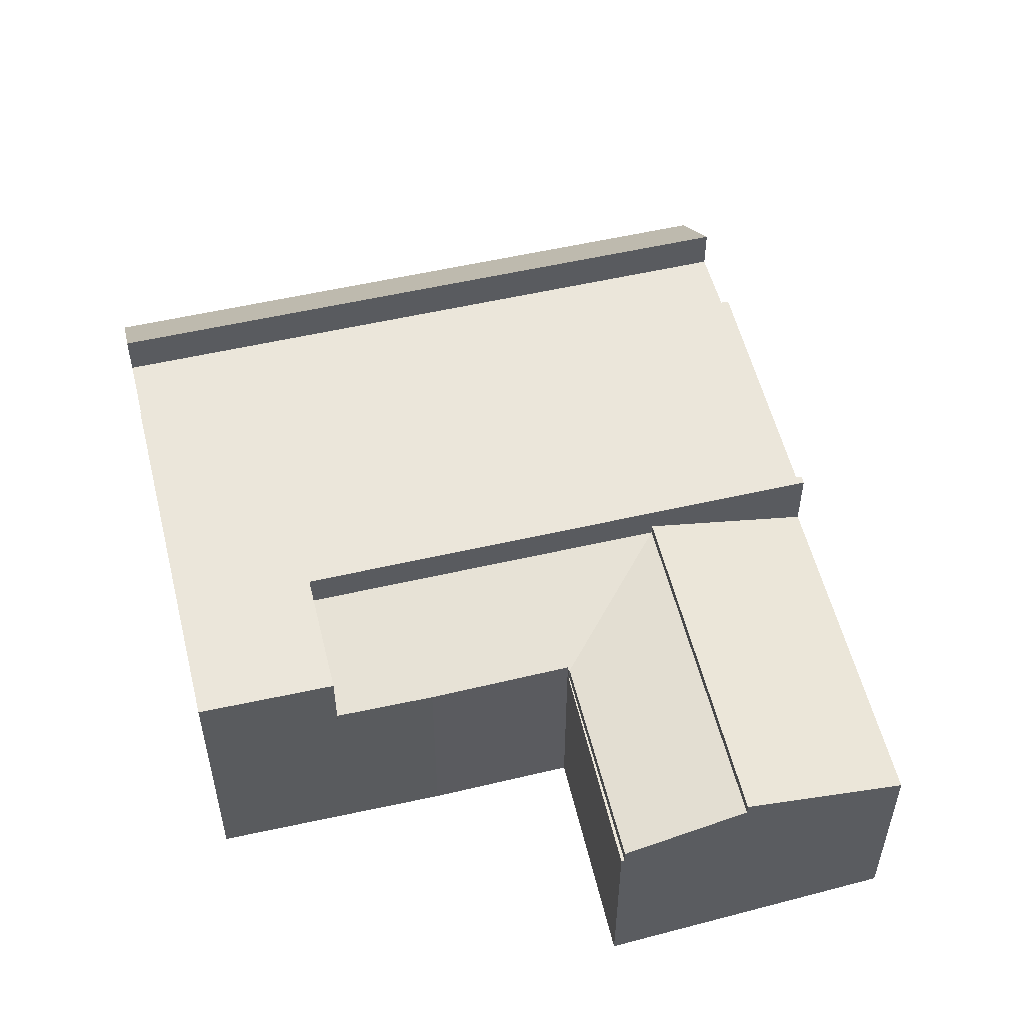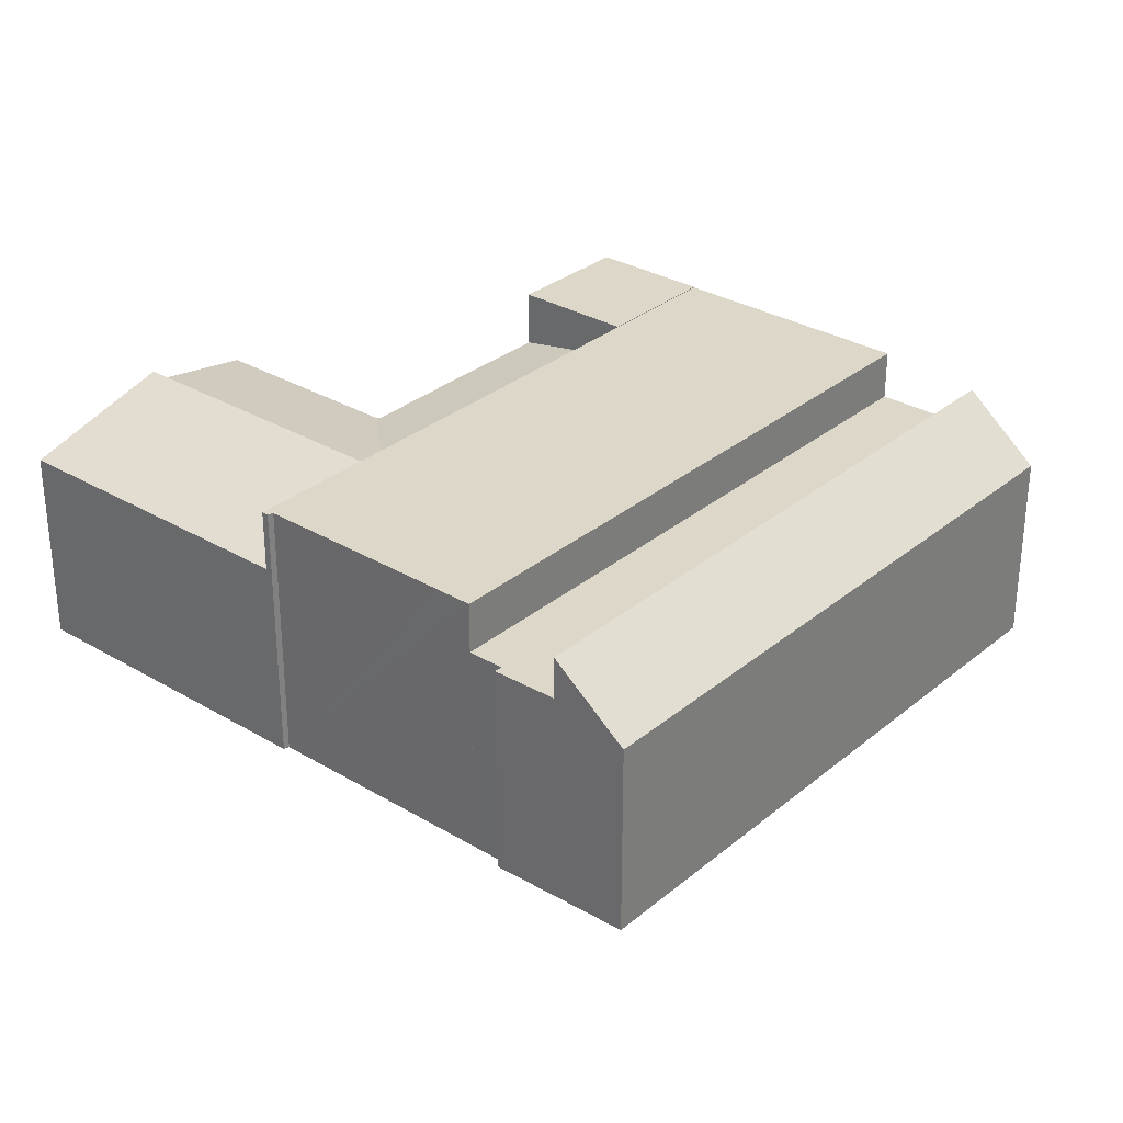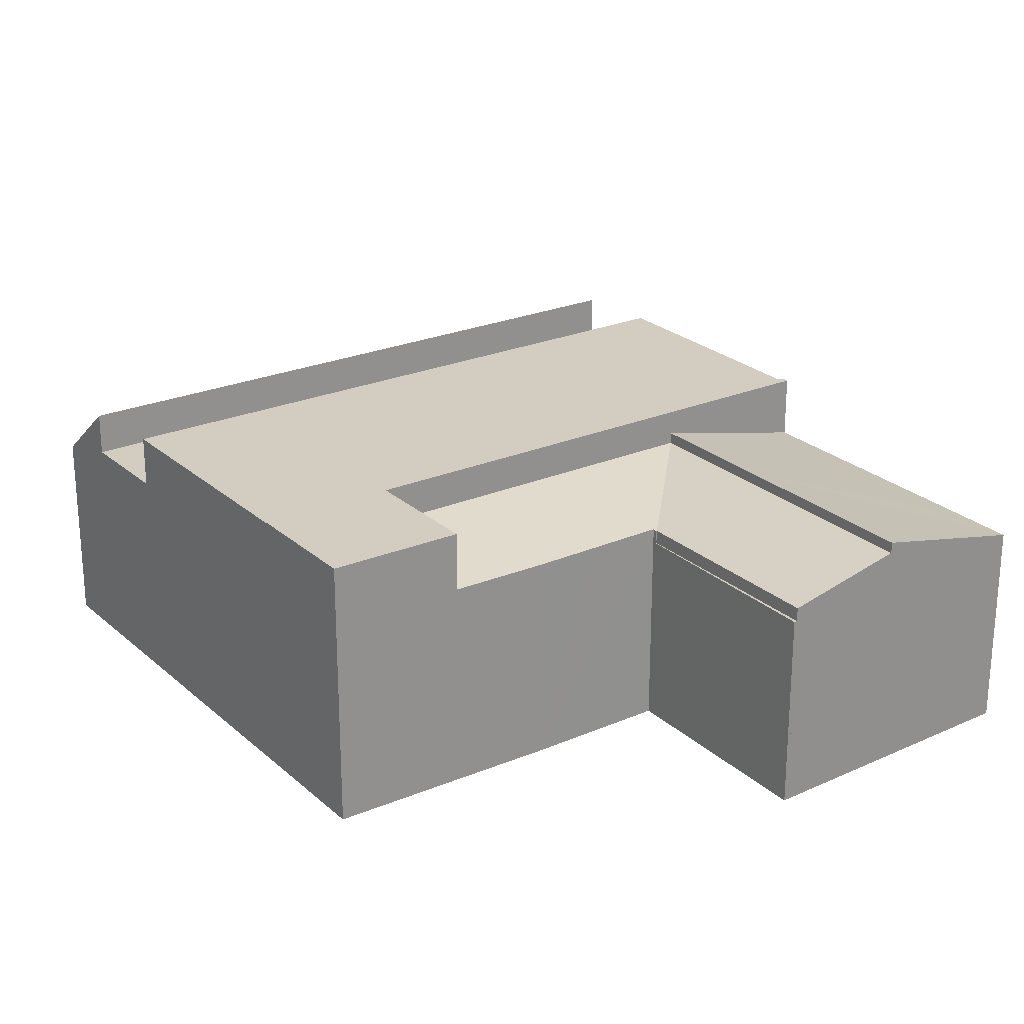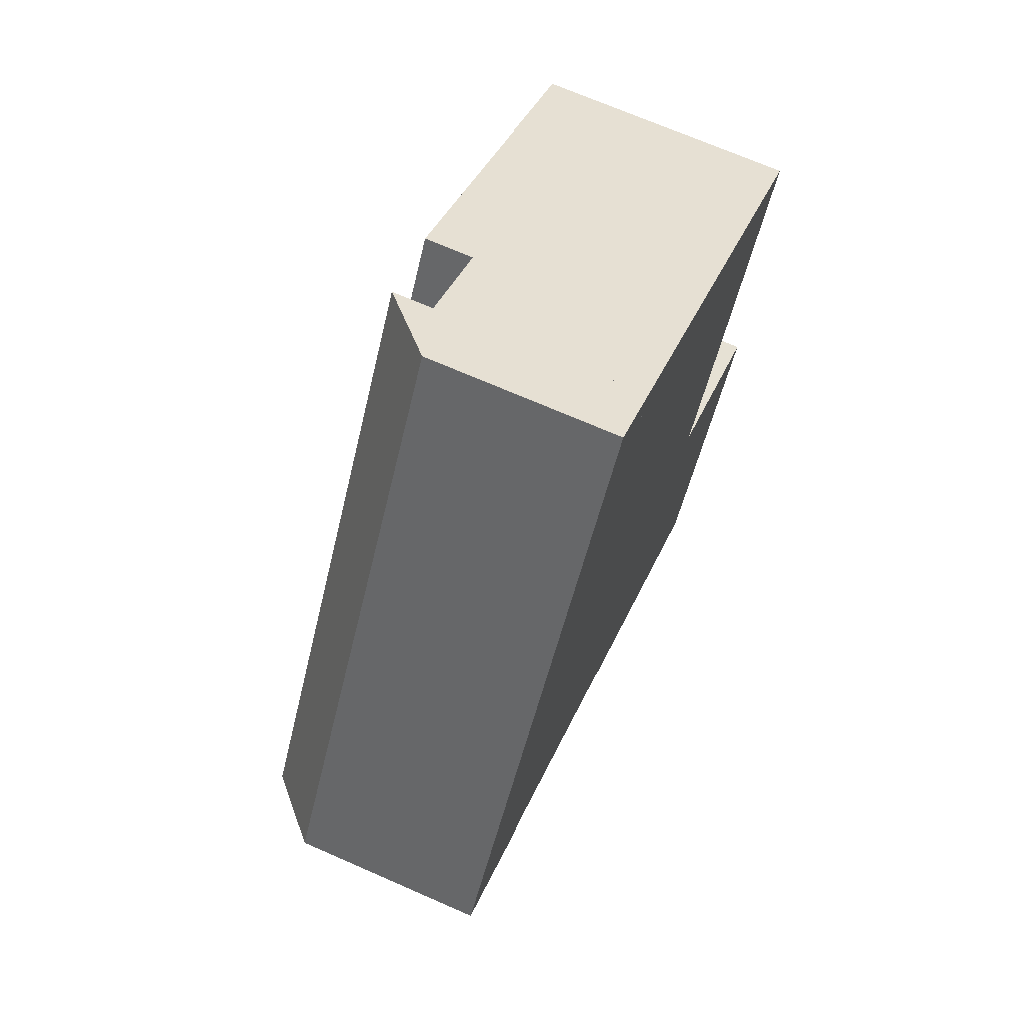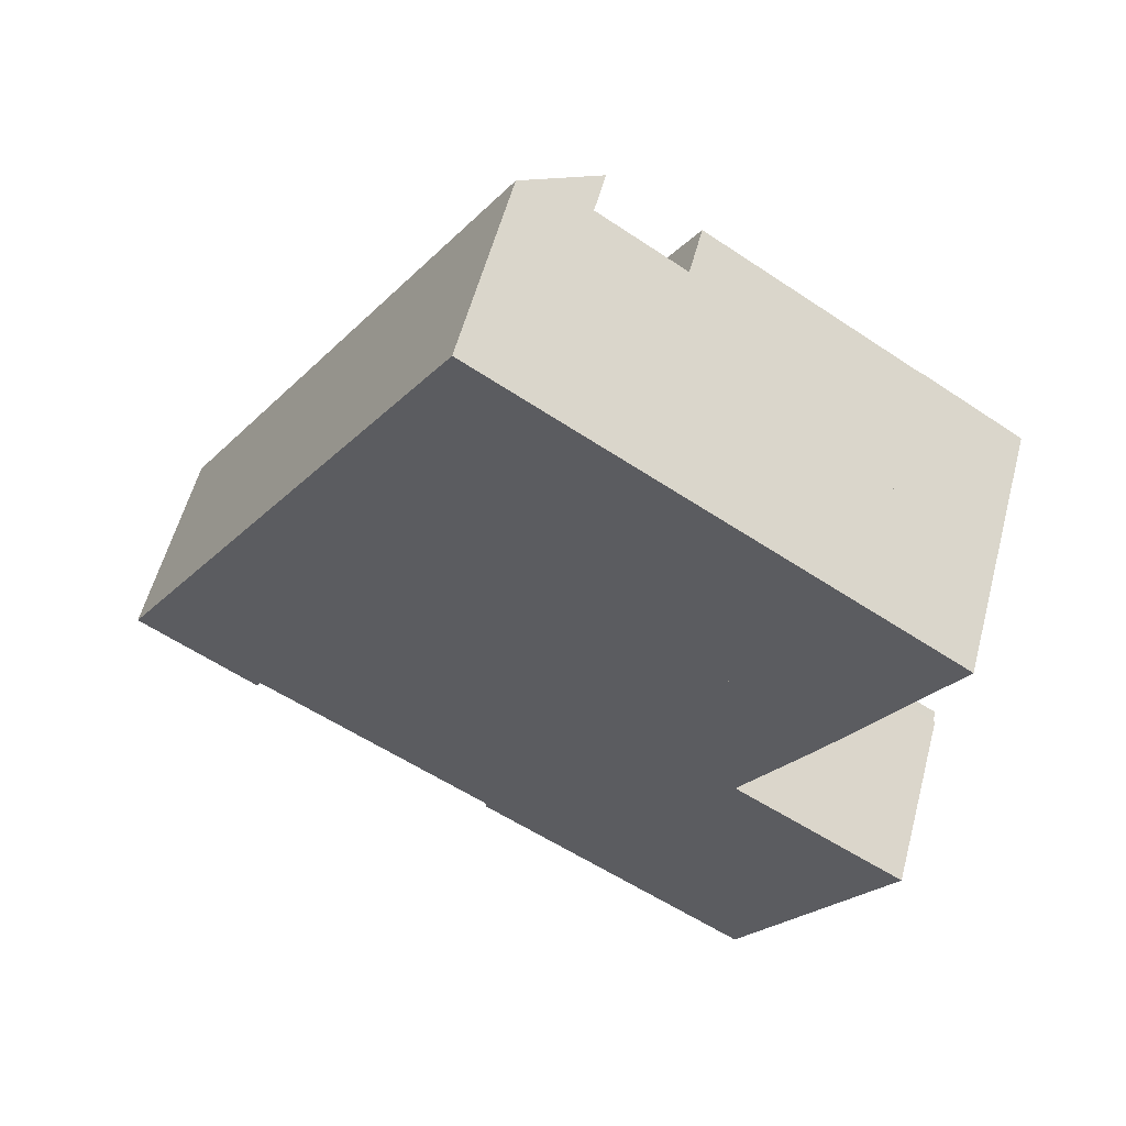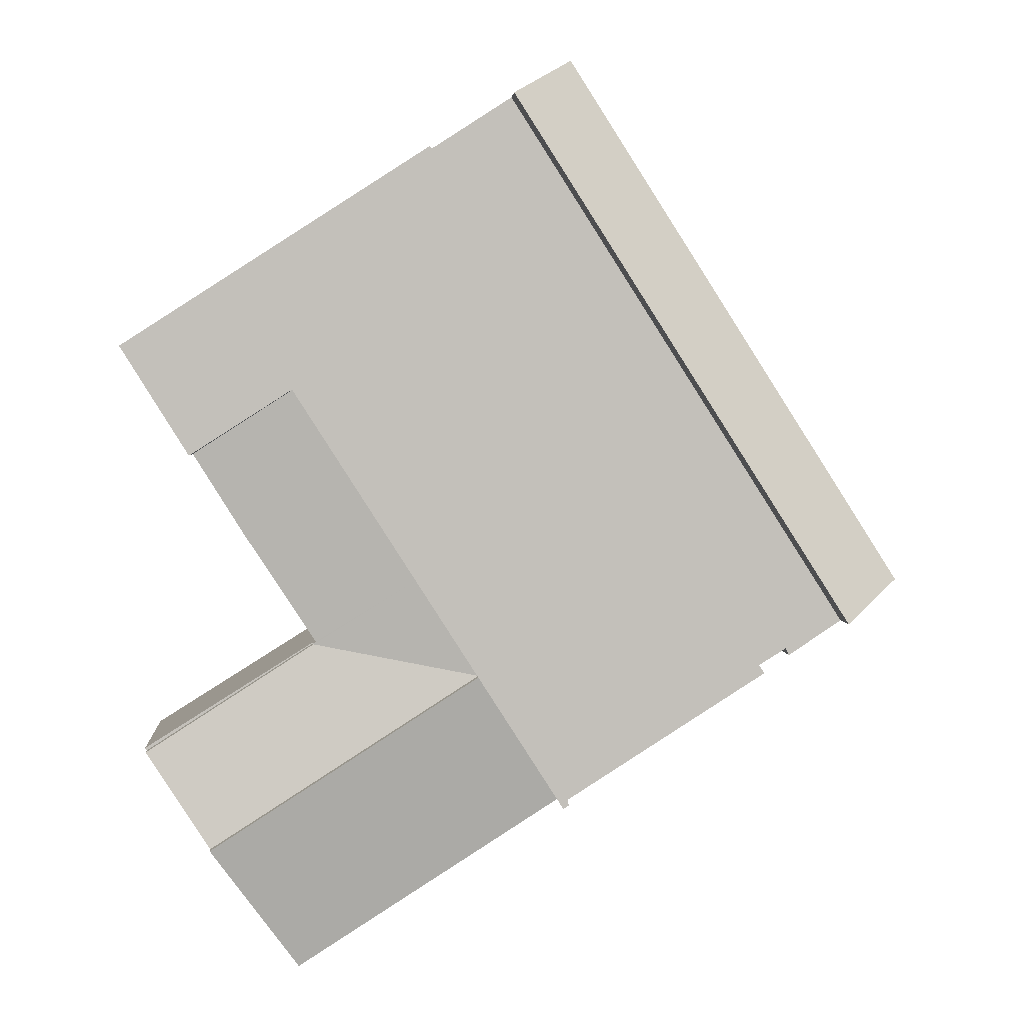
<metadata>
{"format":"obj","ext":"obj","renderer":"f3d","projection":"perspective","resolution":1024,"background":"white","views":[{"elev":54.7,"azim":108.9,"up":"+Y"},{"elev":30.9,"azim":-107.0,"up":"+Y"},{"elev":24.3,"azim":87.5,"up":"+Y"},{"elev":69.9,"azim":-66.3,"up":"+Z"},{"elev":56.9,"azim":14.8,"up":"+Z"},{"elev":3.3,"azim":176.1,"up":"+Z"}]}
</metadata>
<code>
v  21.79 15.74 -13.88
v  21.54 15.74 -13.31
v  26.98 15.74 -5.766
v  21.44 15.74 -13.65
v  42.73 15.74 18.87
v  9.207 15.74 -5.481
v  30.02 15.74 27.06
v  38.48 15.74 12.21
v  30.86 15.74 0.295
v  11.17 15.74 -6.725
v  42.73 -1.155e-15 18.87
v  38.48 -7.478e-16 12.21
v  30.86 -1.806e-17 0.295
v  26.98 3.531e-16 -5.766
v  21.79 8.496e-16 -13.88
v  21.44 8.358e-16 -13.65
v  21.54 8.152e-16 -13.31
v  9.207 3.356e-16 -5.481
v  11.17 4.118e-16 -6.725
v  30.02 -1.657e-15 27.06
v  3.779 12.76 -2.514
v  7.306 12.76 -4.289
v  7.102 12.76 -4.725
v  24.83 12.76 30.4
v  30.02 12.76 27.06
v  8.586 12.76 -5.088
v  9.207 12.76 -5.481
v  24.83 -1.862e-15 30.4
v  7.306 2.626e-16 -4.289
v  7.102 2.893e-16 -4.725
v  8.586 3.116e-16 -5.088
v  3.779 1.539e-16 -2.514
v  38.48 15.78 12.21
v  48.93 15.78 14.88
v  44.77 15.78 8.183
v  42.73 15.78 18.87
v  48.84 15.78 14.93
v  48.93 -9.108e-16 14.88
v  48.84 -9.144e-16 14.93
v  44.77 -5.011e-16 8.183
v  43.79 13.64 -16.53
v  37.32 12.3 -3.845
v  47.88 12.3 -10.6
v  33.45 13.64 -9.906
v  26.98 13.64 -5.766
v  38.48 13.64 12.21
v  44.77 12.34 8.183
v  30.86 13.64 0.295
v  42.87 12.33 5.131
v  41.74 12.33 3.308
v  39.52 12.34 -0.081
v  37.17 12.34 -3.679
v  37.35 12.3 -3.796
v  37.35 2.324e-16 -3.796
v  37.32 2.354e-16 -3.845
v  43.79 1.012e-15 -16.53
v  47.88 6.492e-16 -10.6
v  41.74 -2.026e-16 3.308
v  42.87 -3.142e-16 5.131
v  37.17 2.253e-16 -3.679
v  39.52 4.96e-18 -0.081
v  33.45 6.066e-16 -9.906
v  3.779 15.25 -2.514
v  21.02 11.59 32.86
v  24.83 15.25 30.4
v  3.282 11.59 5.131
v  1.11 12.66 -0.738
v  0 11.59 7.097e-16
v  0 0 0
v  3.282 -3.142e-16 5.131
v  21.02 -2.012e-15 32.86
v  1.11 4.519e-17 -0.738
v  47.88 11.51 -10.6
v  37.35 11.51 -3.796
v  47.98 11.51 -10.45
v  37.32 11.51 -3.845
v  47.98 6.398e-16 -10.45
v  26.98 14.29 -5.766
v  28.27 12.09 -18
v  21.79 12.08 -13.88
v  34.88 12.09 -22.23
v  33.45 14.29 -9.906
v  38.35 12.09 -24.44
v  43.79 14.29 -16.53
v  38.35 1.497e-15 -24.44
v  34.88 1.361e-15 -22.23
v  28.27 1.102e-15 -18
g defaultobject
f 1 2 3
f 2 1 4
f 5 6 7
f 6 5 8
f 6 8 9
f 6 9 3
f 6 3 10
f 10 3 2
f 11 8 5
f 8 11 9
f 9 11 12
f 9 12 13
f 9 13 3
f 3 13 1
f 1 13 14
f 1 14 15
f 15 4 1
f 4 15 16
f 17 10 2
f 10 17 6
f 6 17 18
f 18 17 19
f 16 2 4
f 2 16 17
f 18 7 6
f 7 18 20
f 20 5 7
f 5 20 11
f 18 11 20
f 11 18 12
f 12 18 13
f 13 18 14
f 14 18 19
f 14 19 17
f 14 17 15
f 15 17 16
f 21 22 23
f 22 21 24
f 22 24 25
f 26 25 27
f 25 26 22
f 28 25 24
f 25 28 20
f 20 27 25
f 27 20 18
f 29 23 22
f 23 29 30
f 18 26 27
f 26 18 22
f 22 18 29
f 29 18 31
f 30 21 23
f 21 30 32
f 32 24 21
f 24 32 28
f 28 18 20
f 18 28 31
f 31 28 29
f 29 28 32
f 29 32 30
f 33 34 35
f 34 33 36
f 34 36 37
f 11 37 36
f 37 11 34
f 34 11 38
f 38 11 39
f 38 35 34
f 35 38 40
f 40 33 35
f 33 40 12
f 12 36 33
f 36 12 11
f 39 40 38
f 40 39 11
f 40 11 12
f 41 42 43
f 42 41 44
f 42 44 45
f 46 47 48
f 49 48 47
f 50 48 49
f 51 48 50
f 52 48 51
f 53 42 52
f 48 52 42
f 45 48 42
f 54 42 53
f 42 54 55
f 43 56 41
f 56 43 57
f 40 49 47
f 49 40 50
f 50 40 58
f 58 40 59
f 58 51 50
f 51 58 52
f 52 58 60
f 60 58 61
f 55 43 42
f 43 55 57
f 12 47 46
f 47 12 40
f 60 53 52
f 53 60 54
f 56 44 41
f 44 56 45
f 45 56 62
f 45 62 14
f 14 48 45
f 48 14 46
f 46 14 12
f 12 14 13
f 12 13 40
f 59 40 13
f 58 59 13
f 61 58 13
f 14 61 13
f 60 61 14
f 54 60 14
f 55 54 14
f 57 55 14
f 62 57 14
f 56 57 62
f 63 64 65
f 64 63 66
f 66 63 67
f 66 67 68
f 69 66 68
f 66 69 64
f 64 69 70
f 64 70 71
f 64 28 65
f 28 64 71
f 28 63 65
f 63 28 32
f 32 67 63
f 67 32 68
f 68 32 69
f 69 32 72
f 70 28 71
f 28 70 32
f 32 70 72
f 72 70 69
f 73 74 75
f 74 73 76
f 55 74 76
f 74 55 54
f 54 75 74
f 75 54 77
f 77 73 75
f 73 77 57
f 57 76 73
f 76 57 55
f 55 77 54
f 77 55 57
f 78 79 80
f 79 78 81
f 81 78 82
f 81 82 83
f 83 82 84
f 14 82 78
f 82 14 84
f 84 14 56
f 56 14 62
f 56 83 84
f 83 56 85
f 85 81 83
f 81 85 79
f 79 85 80
f 80 85 86
f 80 86 87
f 80 87 15
f 80 14 78
f 14 80 15
f 62 85 56
f 85 62 14
f 85 14 86
f 86 14 87
f 87 14 15

</code>
